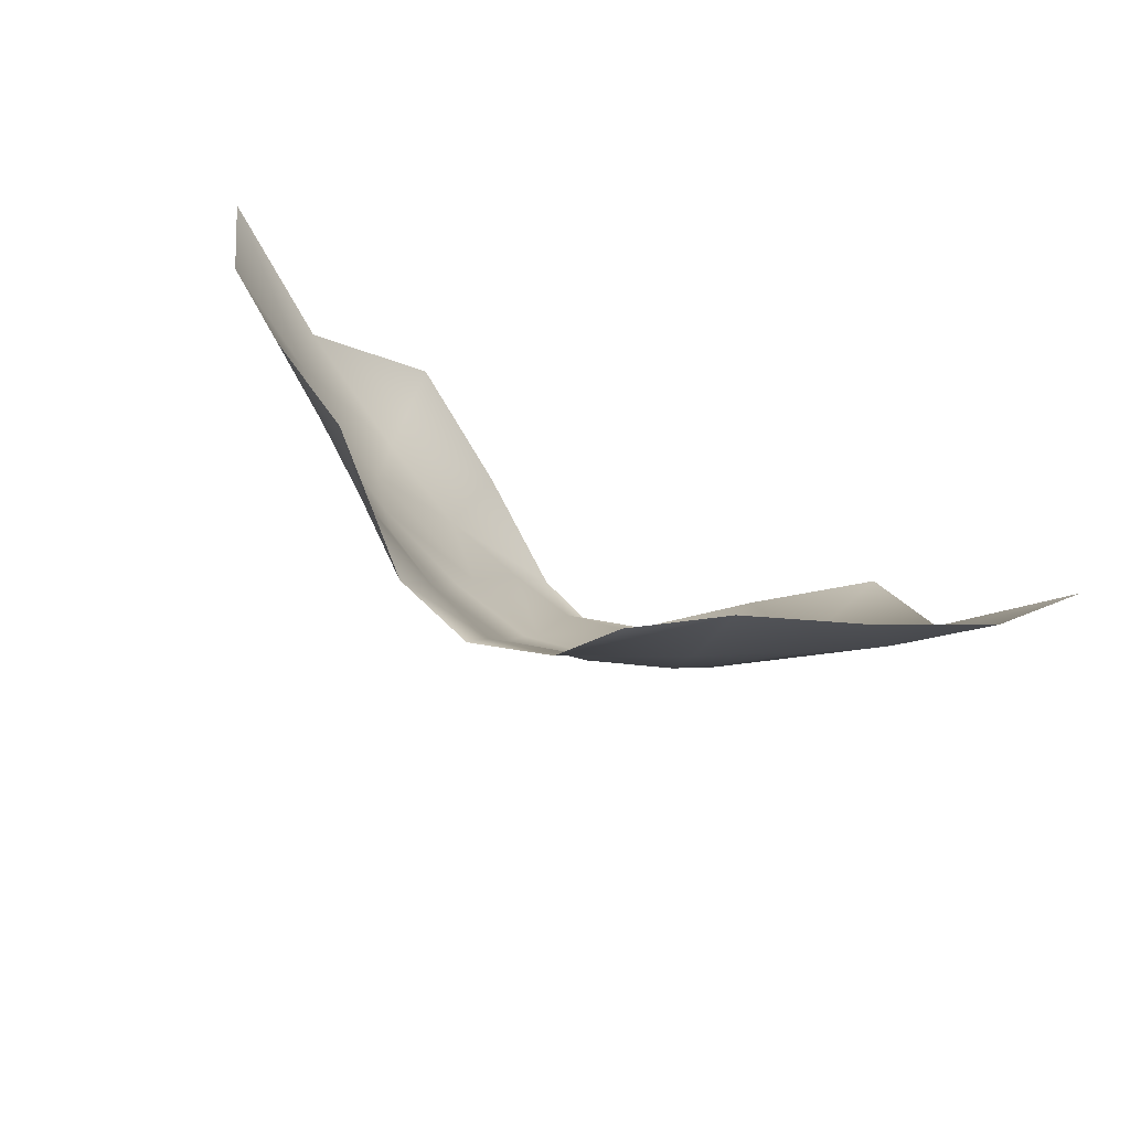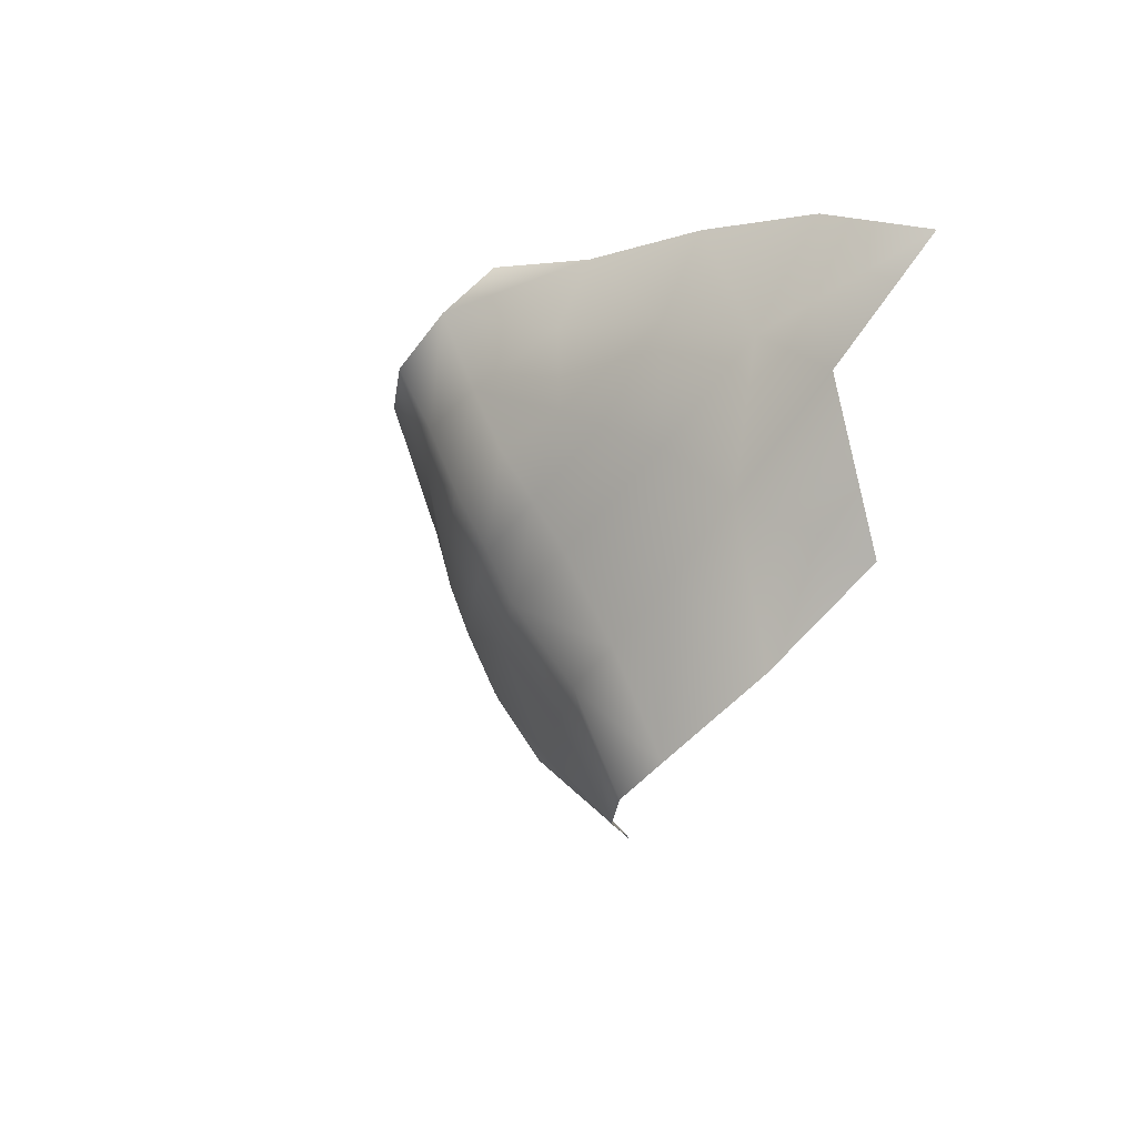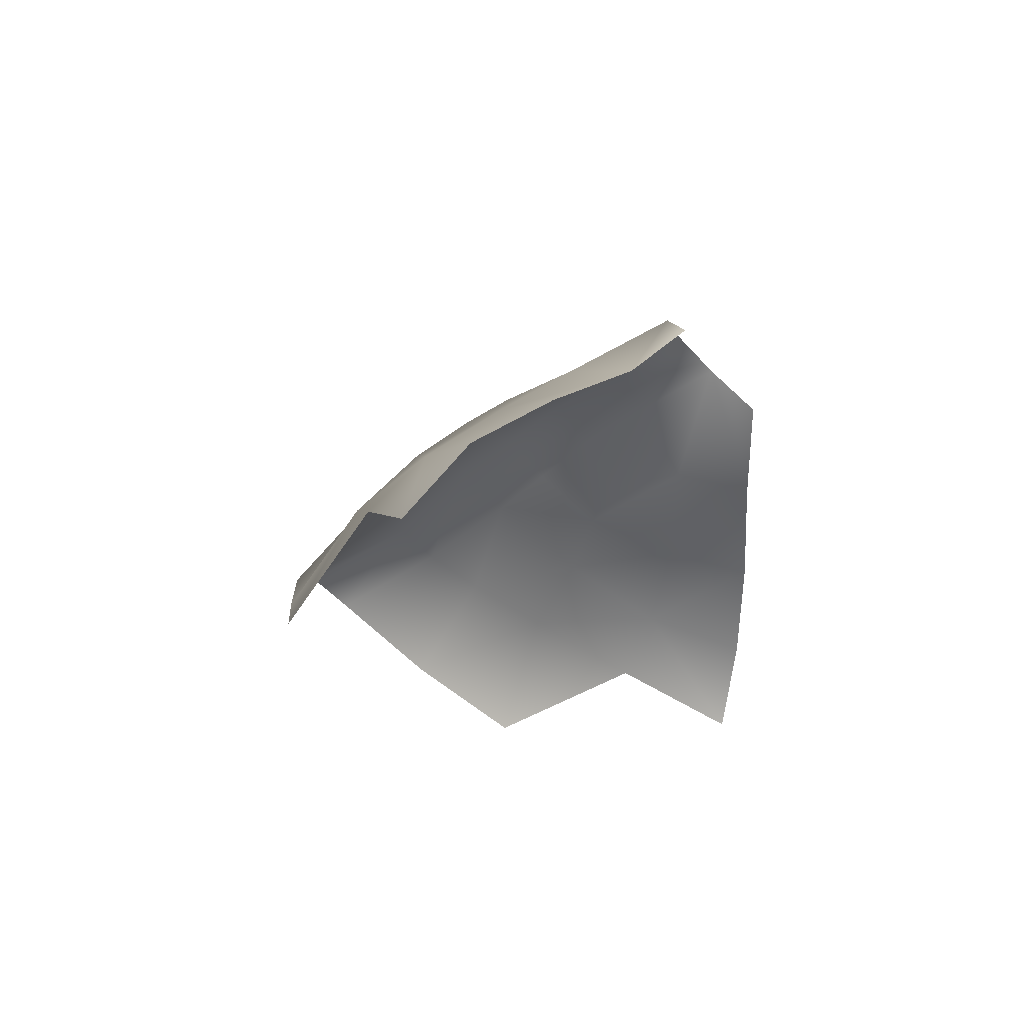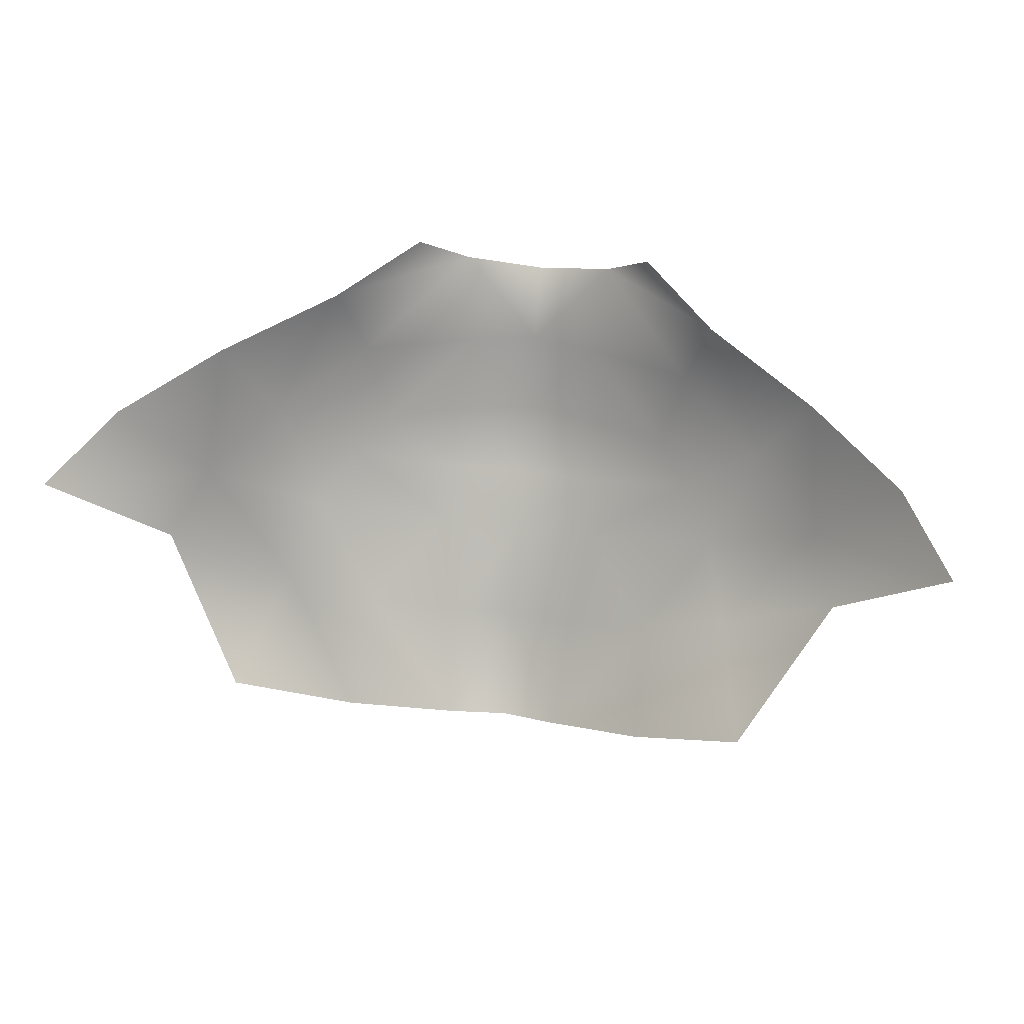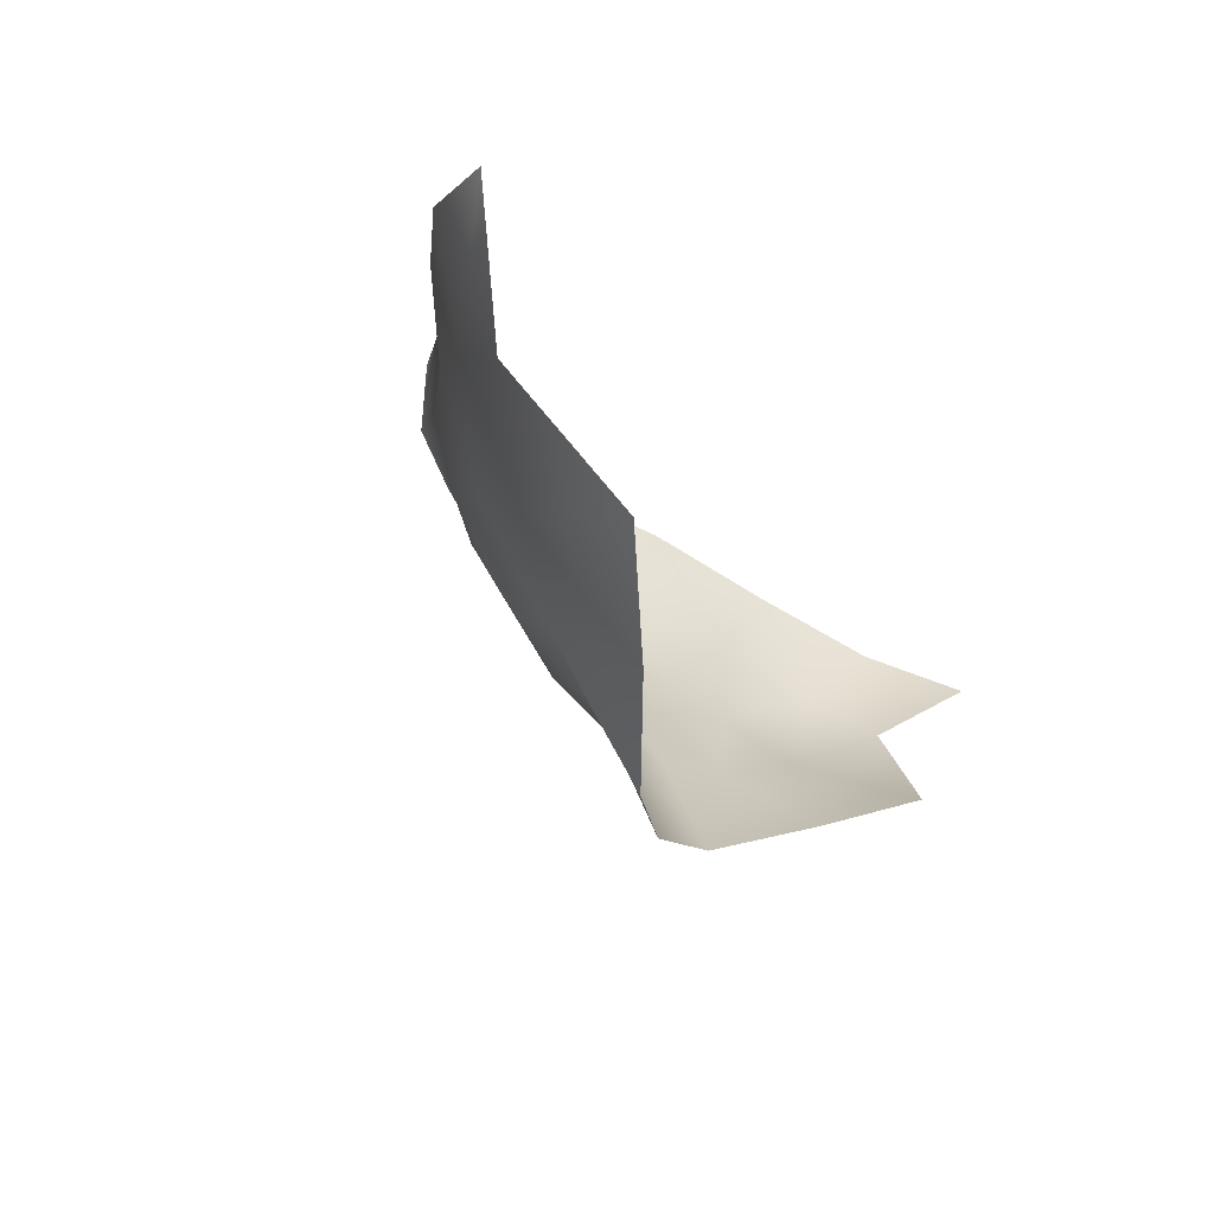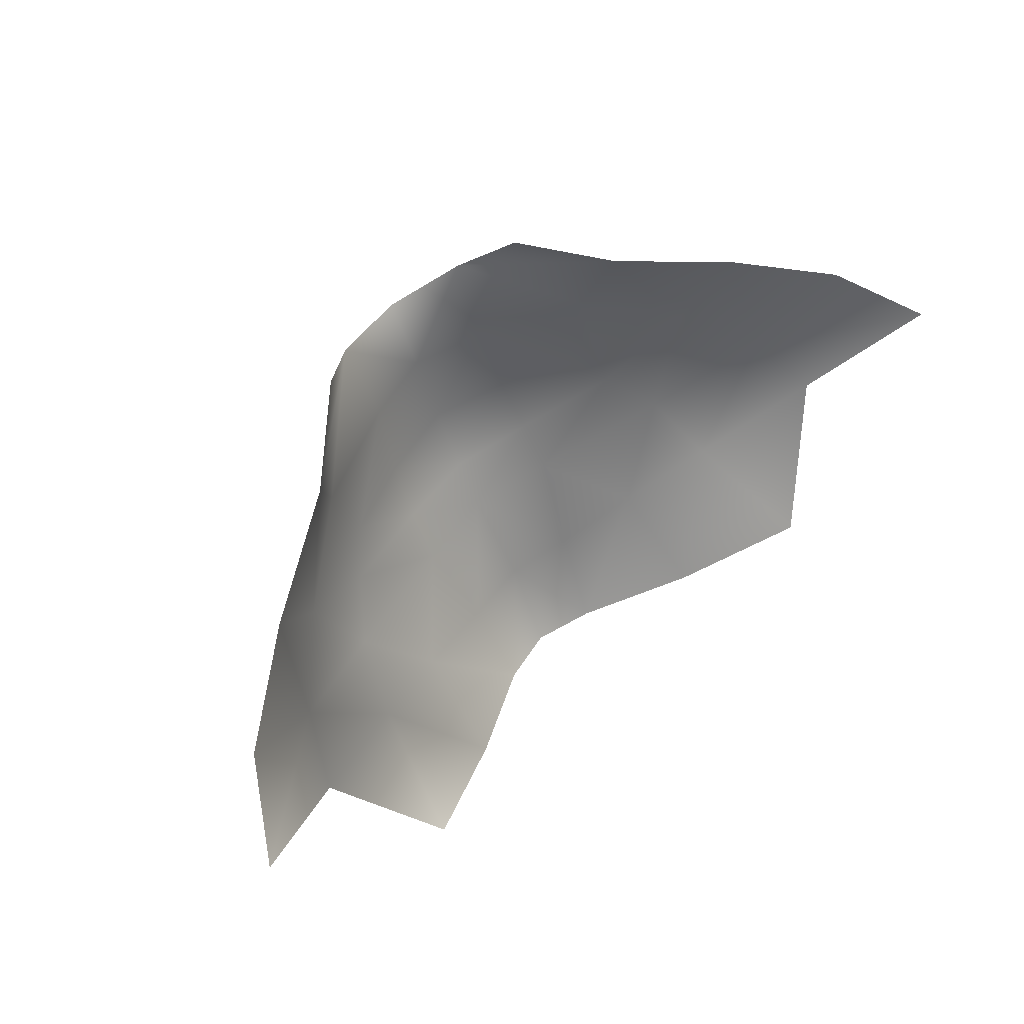
<metadata>
{"format":"obj","ext":"obj","renderer":"f3d","projection":"perspective","resolution":1024,"background":"white","views":[{"elev":66.0,"azim":27.7,"up":"+Y"},{"elev":-36.8,"azim":68.0,"up":"+Y"},{"elev":-18.6,"azim":113.6,"up":"+Z"},{"elev":37.1,"azim":-170.1,"up":"+Y"},{"elev":-32.8,"azim":120.8,"up":"+Y"},{"elev":62.2,"azim":137.3,"up":"+Y"}]}
</metadata>
<code>
g Mouth
v 0.01647 1.472 0.1081
v 0.006607 1.471 0.1126
v 0.007281 1.479 0.1161
v 0.01891 1.479 0.106
v 0.01166 1.483 0.1126
v -9.376e-22 1.471 0.1145
v -9.397e-22 1.478 0.1179
v 0.0247 1.468 0.1016
v 0.02947 1.476 0.09967
v 0.01434 1.464 0.1071
v 0.01712 1.461 0.1042
v 0.007843 1.459 0.1069
v 0.007307 1.464 0.1099
v -9.335e-22 1.458 0.1084
v -9.353e-22 1.464 0.1116
v -9.318e-22 1.453 0.1059
v 0.007953 1.454 0.104
v 0.006428 1.446 0.09873
v -9.299e-22 1.446 0.09991
v 0.005582 1.436 0.09394
v -9.262e-22 1.435 0.09553
v 0.03068 1.463 0.09565
v 0.03852 1.472 0.093
v 0.04375 1.468 0.08503
v 0.0334 1.459 0.09004
v 0.01442 1.448 0.09717
v 0.01504 1.441 0.08815
v 0.02267 1.452 0.09435
v 0.02556 1.447 0.08283
v 0.0205 1.457 0.1
v -0.01647 1.472 0.1081
v -0.007281 1.479 0.1161
v -0.006607 1.471 0.1126
v -0.01891 1.479 0.106
v -0.01166 1.483 0.1126
v -9.376e-22 1.471 0.1145
v -9.397e-22 1.478 0.1179
v -9.353e-22 1.464 0.1116
v -0.007307 1.464 0.1099
v -9.335e-22 1.458 0.1084
v -0.007843 1.459 0.1069
v -9.318e-22 1.453 0.1059
v -0.007953 1.454 0.104
v -0.01434 1.464 0.1071
v -0.006428 1.446 0.09873
v -0.01442 1.448 0.09717
v -9.299e-22 1.446 0.09991
v -0.005582 1.436 0.09394
v -9.262e-22 1.435 0.09553
v -0.01712 1.461 0.1042
v -0.0247 1.468 0.1016
v -0.02947 1.476 0.09967
v -0.01504 1.441 0.08815
v -0.02267 1.452 0.09435
v -0.03068 1.463 0.09565
v -0.03852 1.472 0.093
v -0.0205 1.457 0.1
v -0.0334 1.459 0.09004
v -0.04375 1.468 0.08503
v -0.02556 1.447 0.08283
g Mouth_0
f 3 2 1
f 3 1 4
f 5 3 4
f 6 2 3
f 7 6 3
f 4 1 8
f 9 4 8
f 8 1 10
f 1 2 10
f 11 8 10
f 12 11 10
f 13 12 10
f 2 13 10
f 14 12 13
f 15 14 13
f 2 6 15
f 13 2 15
f 14 16 12
f 16 17 12
f 12 17 11
f 18 17 16
f 19 18 16
f 18 19 20
f 19 21 20
f 9 8 22
f 23 9 22
f 24 23 22
f 22 25 24
f 17 18 26
f 26 18 20
f 20 27 26
f 28 25 22
f 28 26 27
f 25 28 29
f 27 29 28
f 30 28 22
f 30 17 26
f 26 28 30
f 22 8 30
f 8 11 30
f 17 30 11
f 33 32 31
f 31 32 34
f 32 35 34
f 33 36 32
f 36 37 32
f 36 33 38
f 33 39 38
f 40 38 39
f 41 40 39
f 42 40 41
f 43 42 41
f 33 31 44
f 39 33 44
f 41 39 44
f 43 45 42
f 45 43 46
f 45 47 42
f 48 45 46
f 47 45 48
f 49 47 48
f 50 41 44
f 43 41 50
f 44 31 50
f 31 51 50
f 31 34 51
f 34 52 51
f 46 53 48
f 53 46 54
f 51 52 55
f 52 56 55
f 57 43 50
f 57 54 46
f 51 55 57
f 50 51 57
f 54 57 55
f 58 54 55
f 59 58 55
f 55 56 59
f 60 54 58
f 54 60 53
f 46 43 57

</code>
